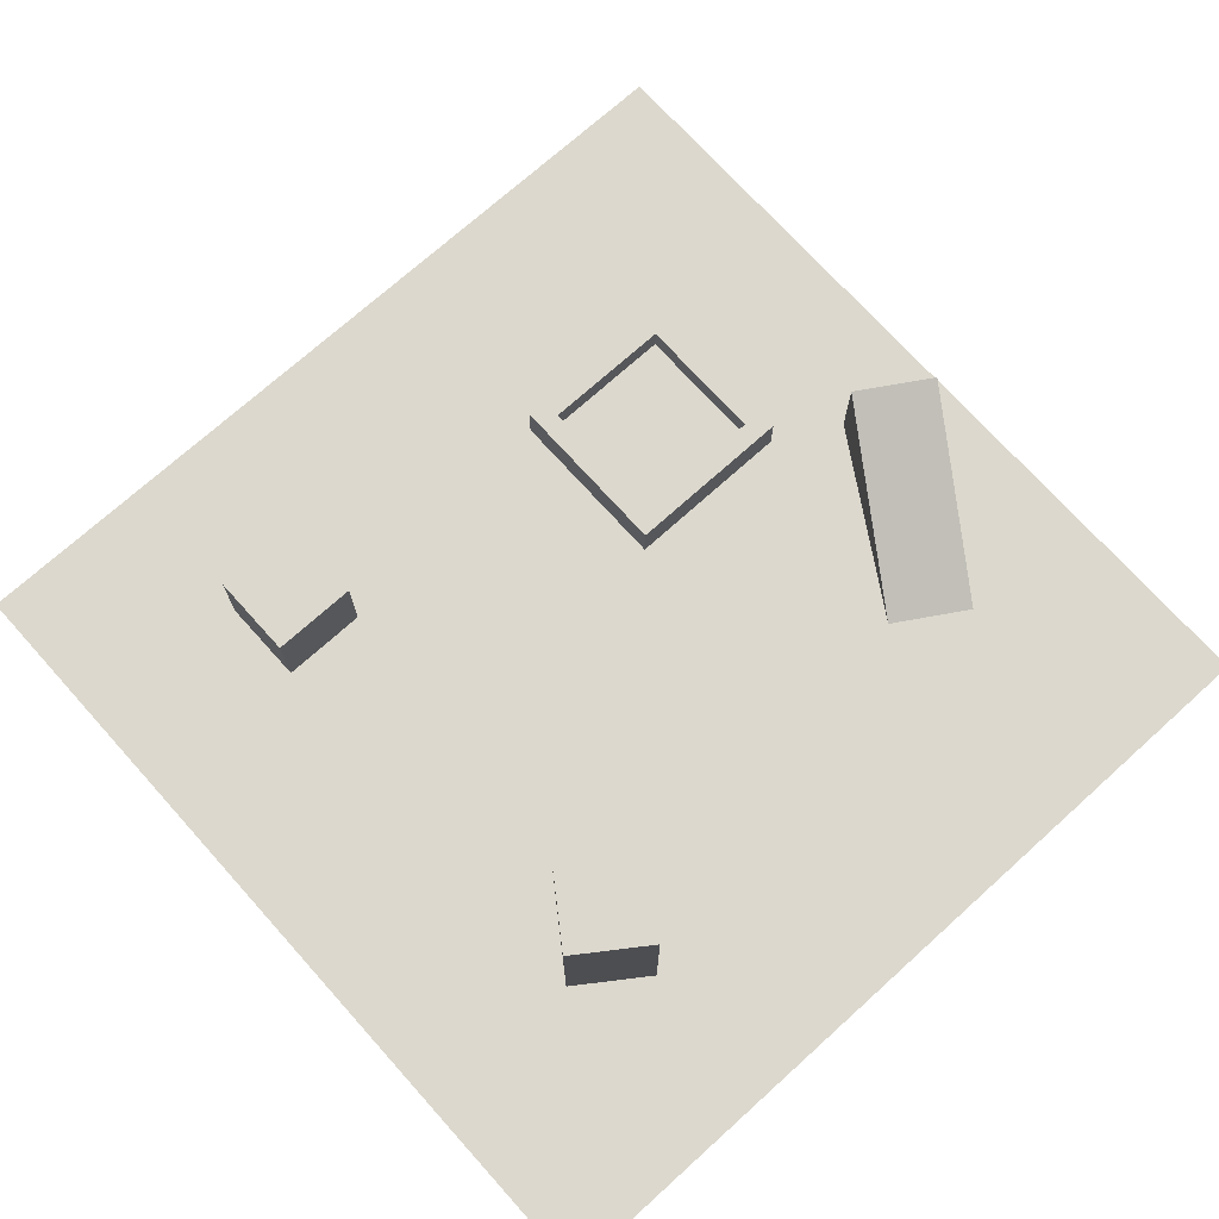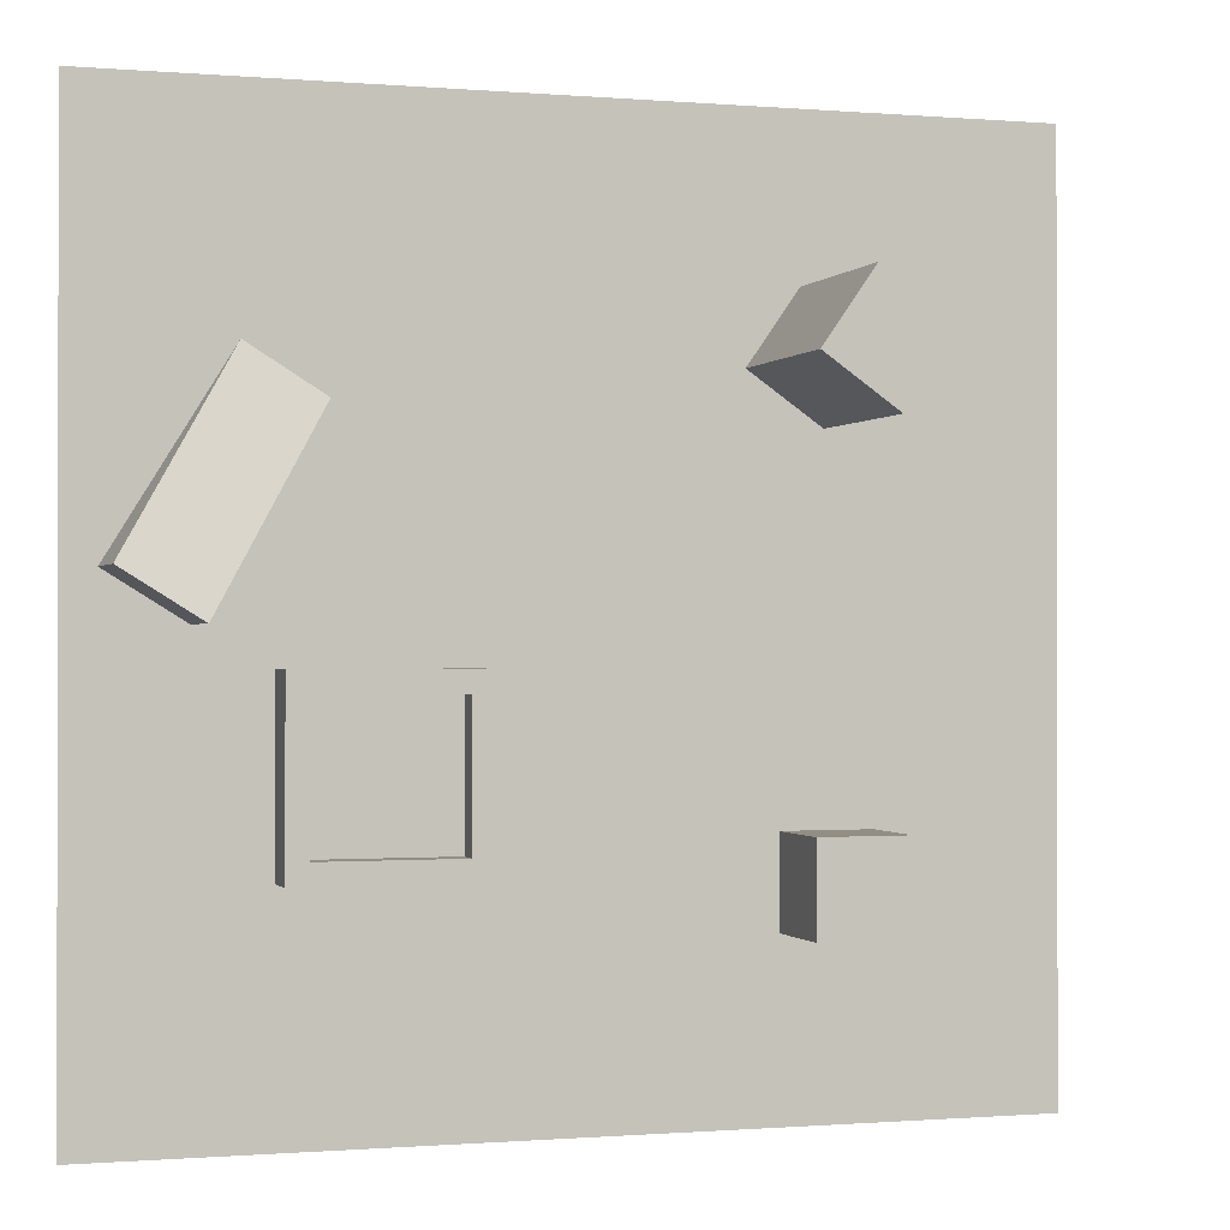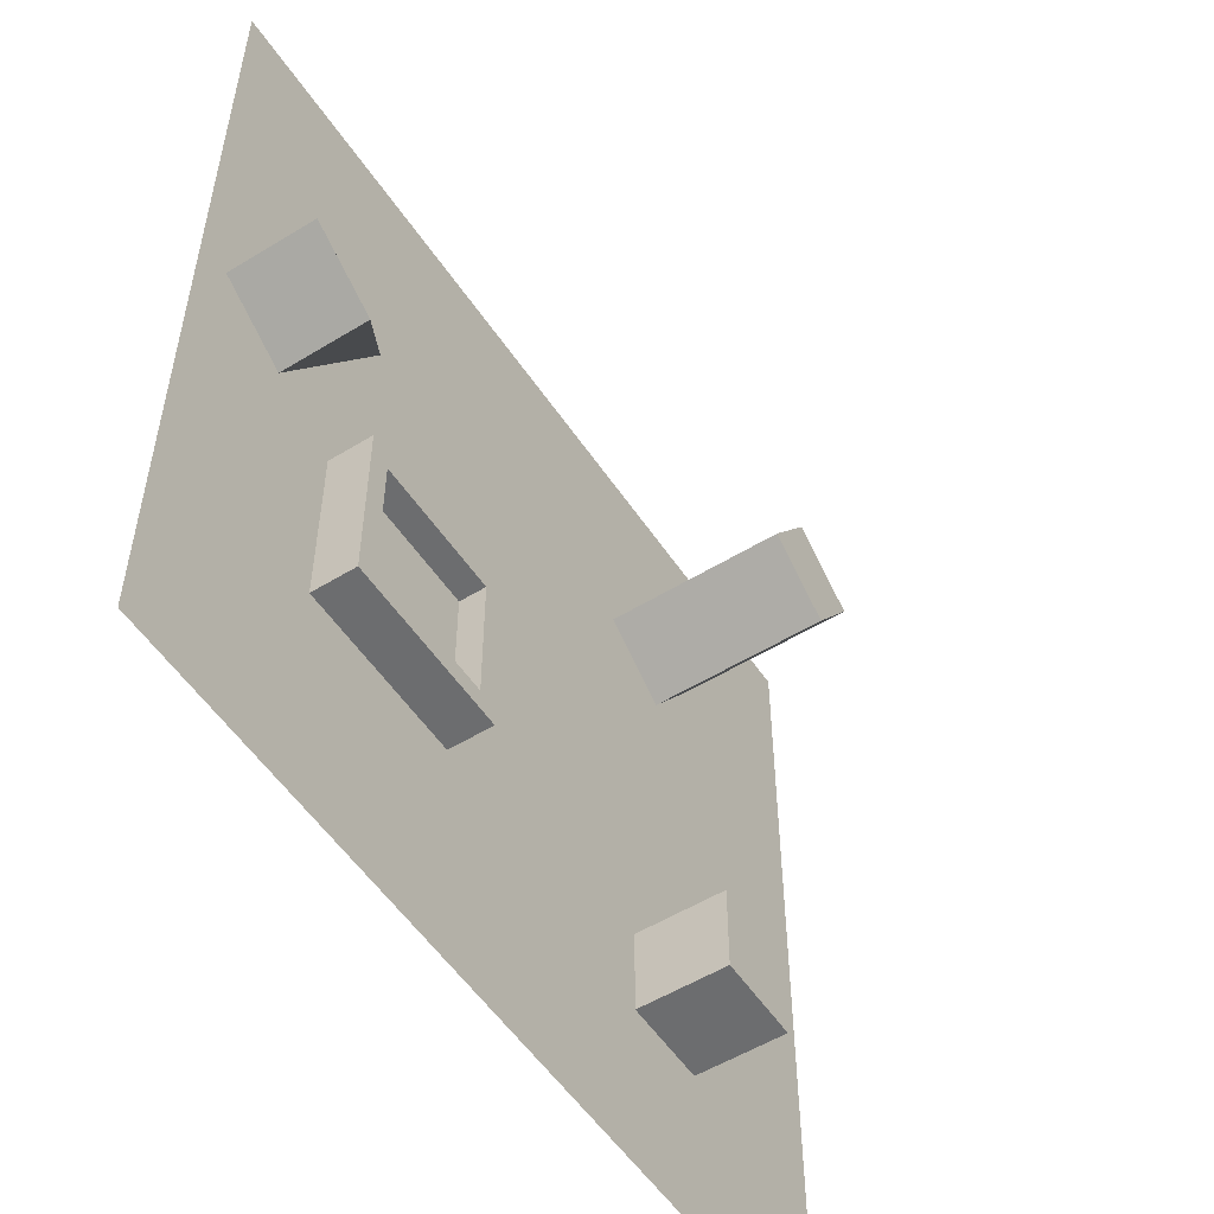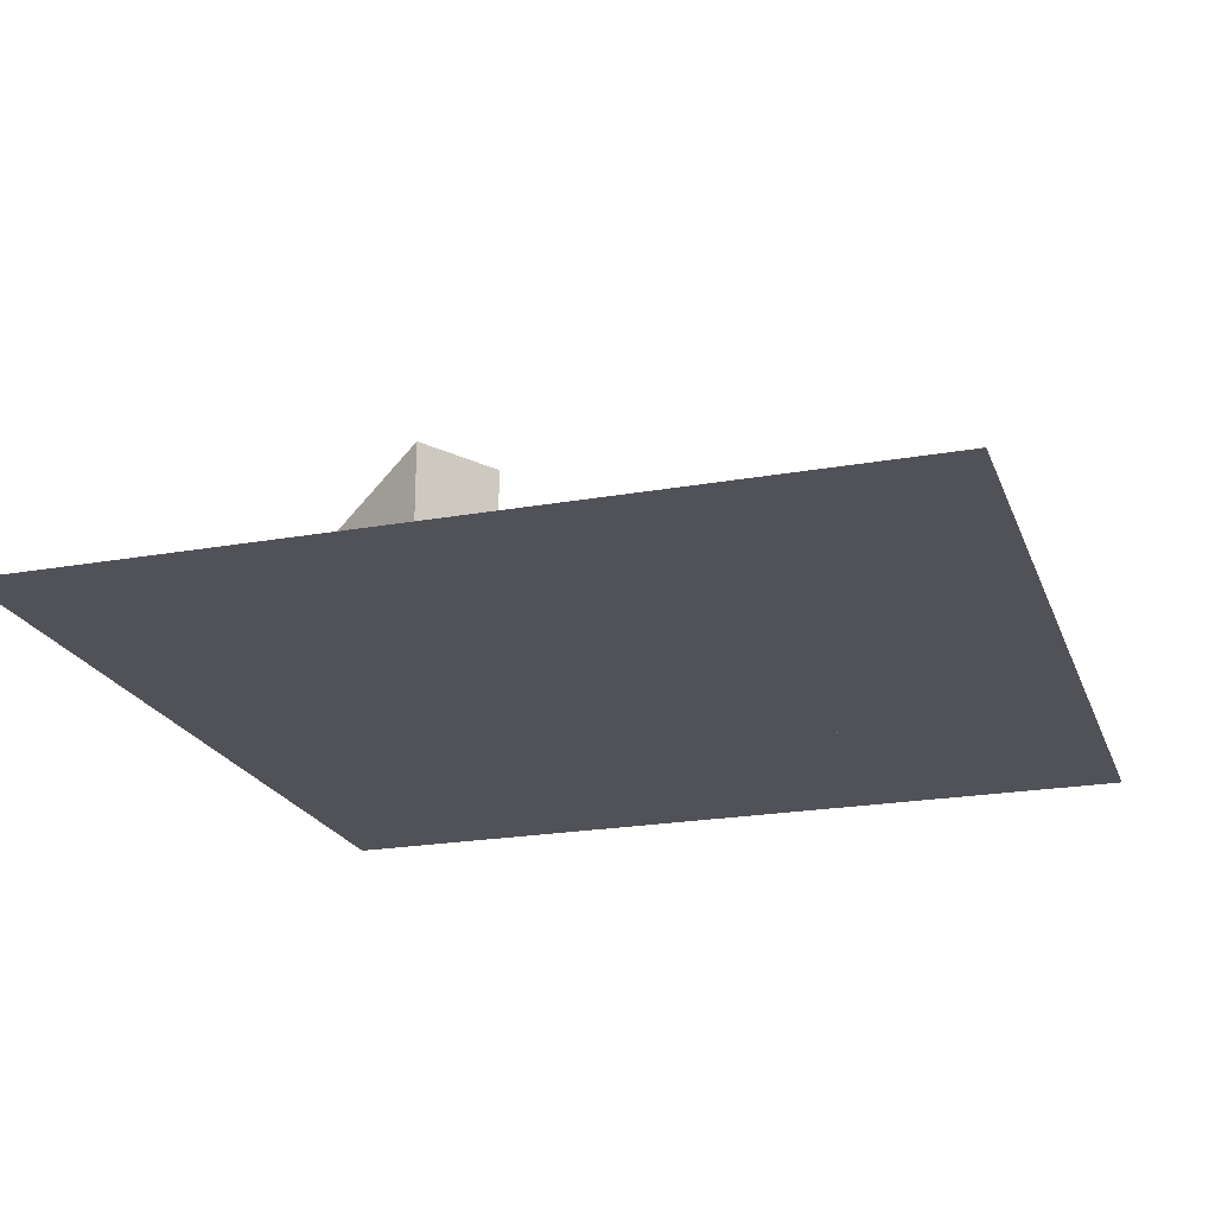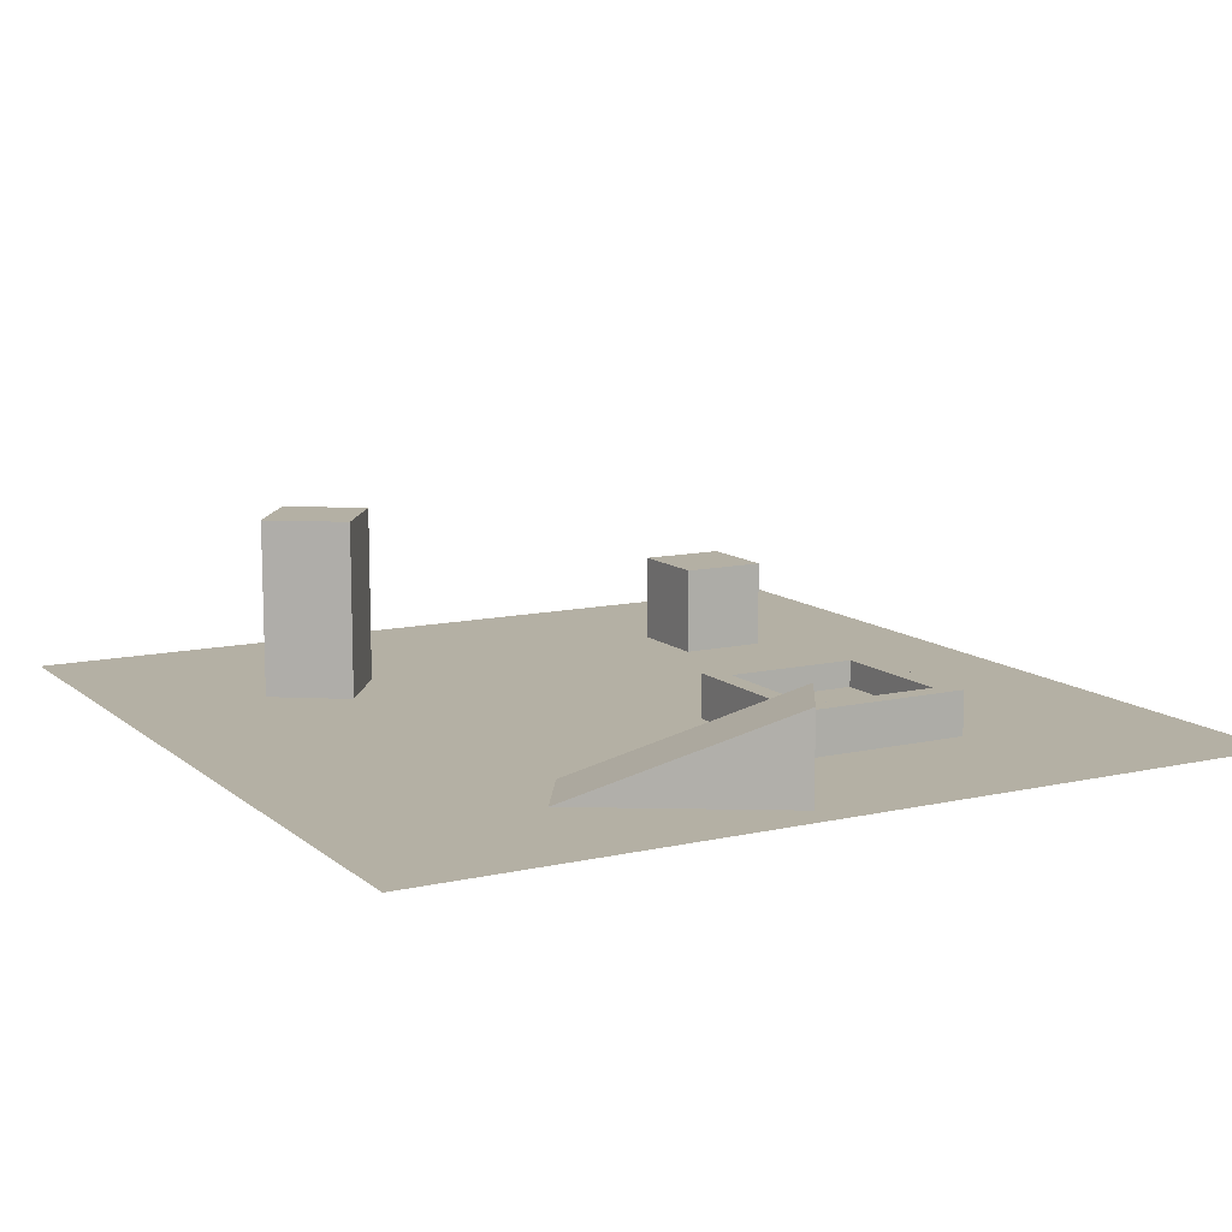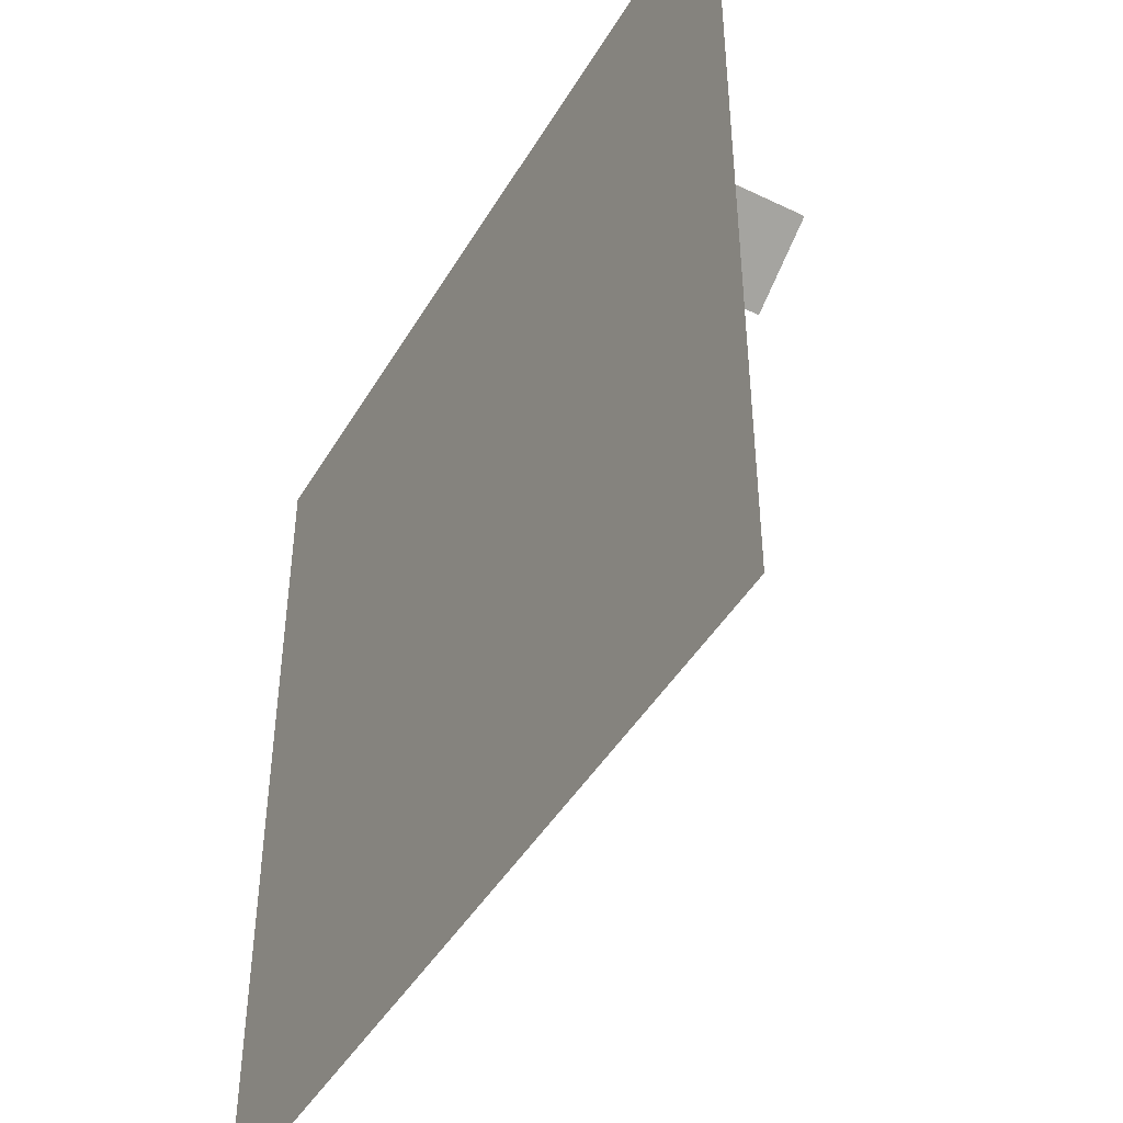
<metadata>
{"format":"obj","ext":"obj","renderer":"f3d","projection":"perspective","resolution":1024,"background":"white","views":[{"elev":72.6,"azim":-42.0,"up":"+Y"},{"elev":-0.6,"azim":162.5,"up":"+Z"},{"elev":-53.9,"azim":123.1,"up":"+Z"},{"elev":-21.6,"azim":107.5,"up":"+Y"},{"elev":11.4,"azim":61.1,"up":"+Y"},{"elev":-45.1,"azim":61.1,"up":"+Z"}]}
</metadata>
<code>
o Plane
v -10 0 10
v 10 0 10
v -10 0 -10
v 10 0 -10
f 2 3 1
f 2 4 3
o Cube
v -6 0 -4.2
v -6 2 -4.2
v -6 0 -6.2
v -6 2 -6.2
v -4 0 -4.2
v -4 2 -4.2
v -4 0 -6.2
v -4 2 -6.2
f 6 7 5
f 8 11 7
f 12 9 11
f 10 5 9
f 11 5 7
f 8 10 12
f 6 8 7
f 8 12 11
f 12 10 9
f 10 6 5
f 11 9 5
f 8 6 10
o Cube.001
v -6.093 0 5.346
v -6.093 4 5.346
v -4.946 0 3.707
v -4.946 4 3.707
v -4.454 0 6.493
v -4.454 4 6.493
v -3.307 0 4.854
v -3.307 4 4.854
f 14 15 13
f 16 19 15
f 20 17 19
f 18 13 17
f 19 13 15
f 16 18 20
f 14 16 15
f 16 20 19
f 20 18 17
f 18 14 13
f 19 17 13
f 16 14 18
o Cube.002
v 4.944 0 4.075
v 7.576 0 -0.1766
v 7.576 2 -0.1766
v 6.645 0 5.127
v 9.277 0 0.8761
v 9.277 2 0.8761
f 22 21 23
f 23 25 22
f 23 24 26
f 25 21 22
f 25 26 24
f 23 26 25
f 23 21 24
f 25 24 21
o Cube.003
v 2 0 -1
v 2 1 -1
v 2 0 -5
v 2 1 -5
v 6 0 -1
v 6 1 -1
v 6 0 -5
v 6 1 -5
v 4.667 0 -5
v 3.333 0 -5
v 3.333 1 -5
v 4.667 1 -5
v 3.333 0 -1
v 4.667 0 -1
v 4.667 1 -1
v 3.333 1 -1
v 2 0 -3.667
v 2 0 -2.333
v 2 1 -2.333
v 2 1 -3.667
v 6 0 -2.333
v 6 0 -3.667
v 6 1 -3.667
v 6 1 -2.333
v 5.533 1 -4.533
v 5.533 1 -1.467
v 2.467 1 -4.533
v 2.467 1 -1.467
v 3.333 0 -3.667
v 3.333 0 -2.333
v 4.667 0 -3.667
v 4.667 0 -2.333
v 5.533 0.4 -4.533
v 5.533 0.4 -1.467
v 2.467 0.4 -4.533
v 2.467 0.4 -1.467
f 46 29 43
f 38 33 35
f 50 31 47
f 42 27 39
f 47 40 58
f 54 28 42
f 52 32 50
f 54 41 52
f 56 27 44
f 58 39 56
f 32 40 31
f 41 39 40
f 30 36 29
f 37 35 36
f 35 55 36
f 57 56 55
f 36 43 29
f 55 44 43
f 37 51 38
f 54 61 53
f 34 51 49
f 51 50 49
f 30 53 37
f 46 54 53
f 33 57 35
f 48 58 57
f 34 48 33
f 49 47 48
f 28 44 27
f 45 43 44
f 61 60 59
f 51 60 52
f 53 59 51
f 52 62 54
f 46 30 29
f 38 34 33
f 50 32 31
f 42 28 27
f 47 31 40
f 54 45 28
f 52 41 32
f 54 42 41
f 56 39 27
f 58 40 39
f 32 41 40
f 41 42 39
f 30 37 36
f 37 38 35
f 35 57 55
f 57 58 56
f 36 55 43
f 55 56 44
f 37 53 51
f 54 62 61
f 34 38 51
f 51 52 50
f 30 46 53
f 46 45 54
f 33 48 57
f 48 47 58
f 34 49 48
f 49 50 47
f 28 45 44
f 45 46 43
f 61 62 60
f 51 59 60
f 53 61 59
f 52 60 62

</code>
